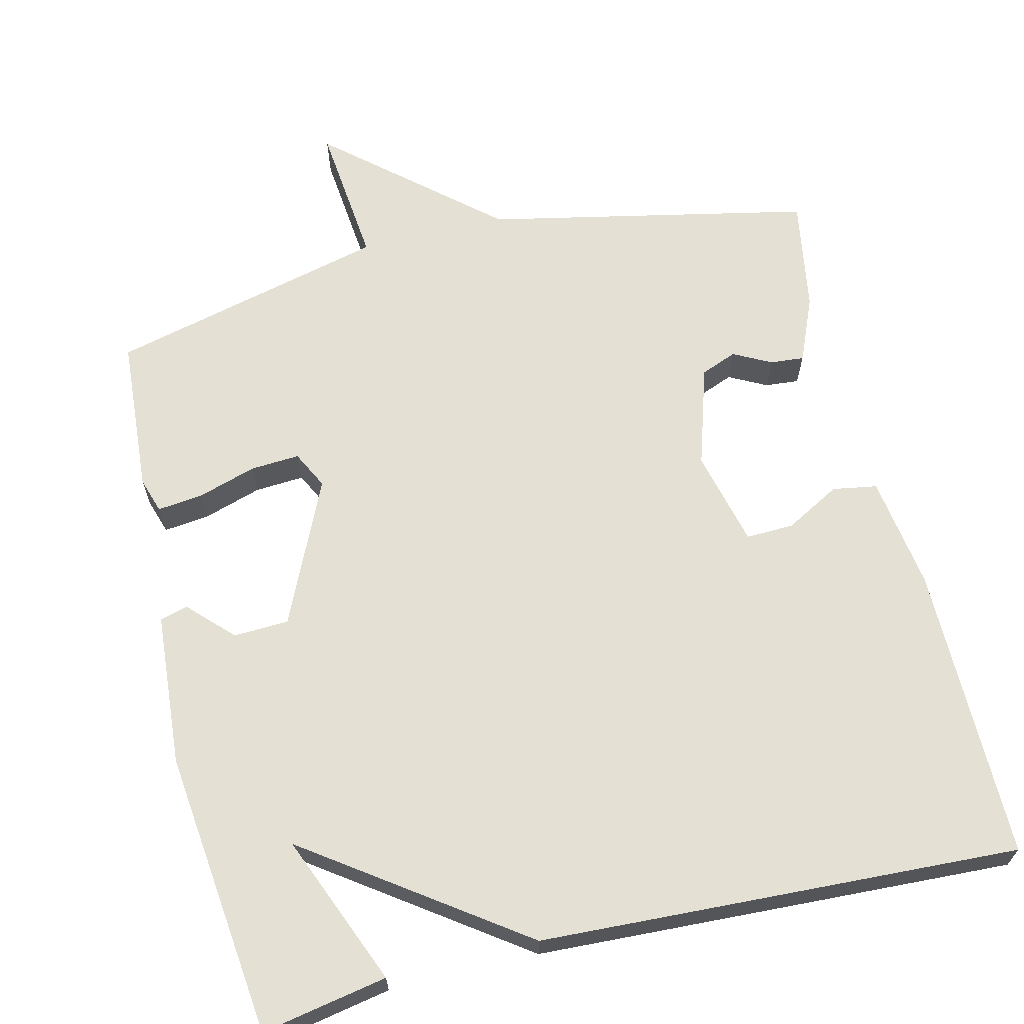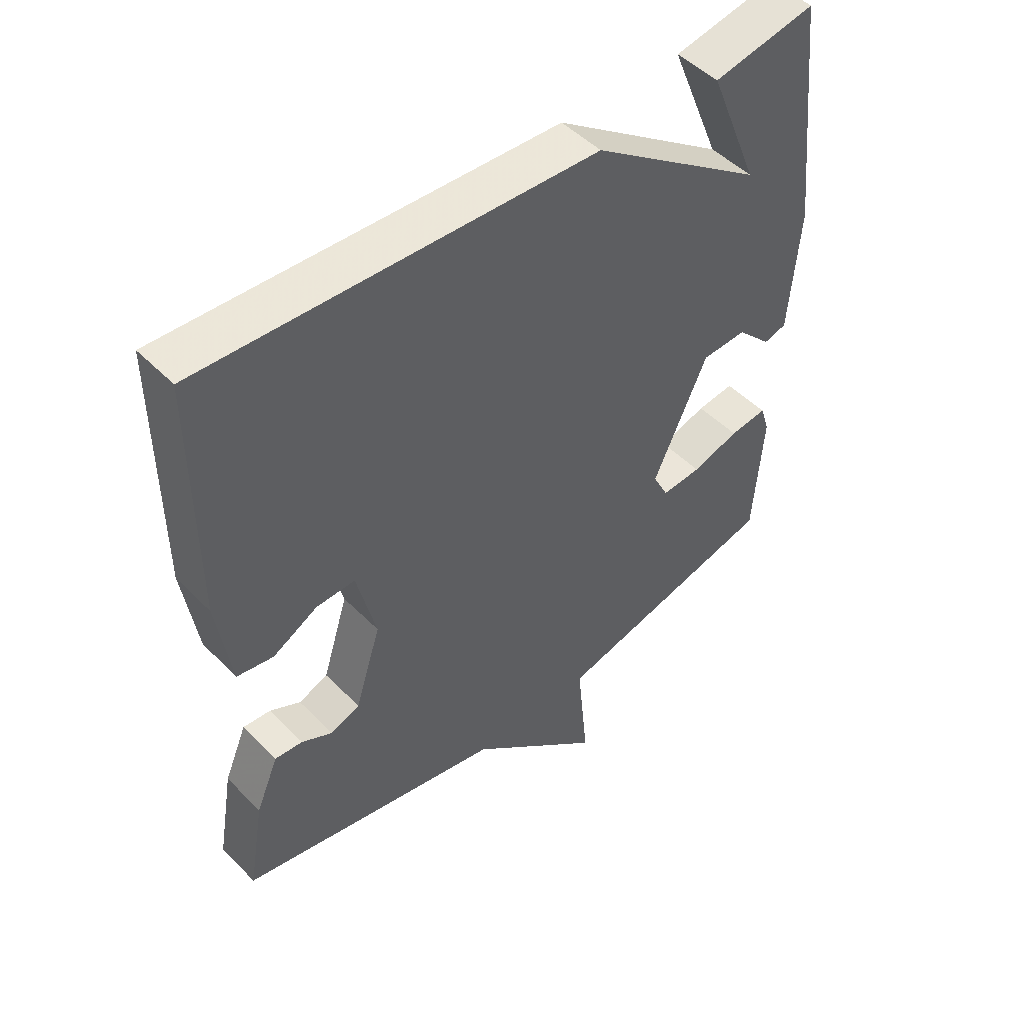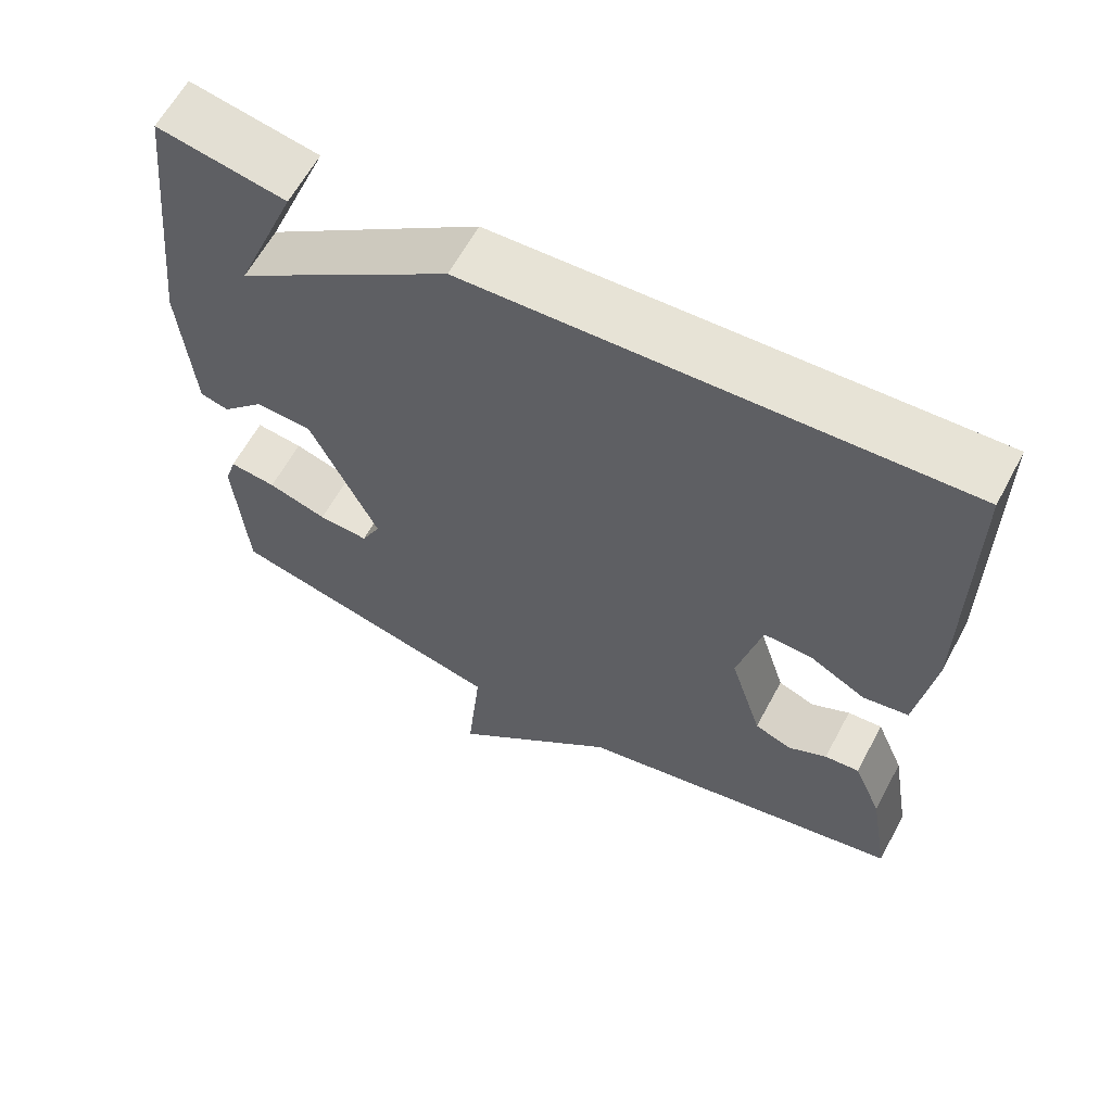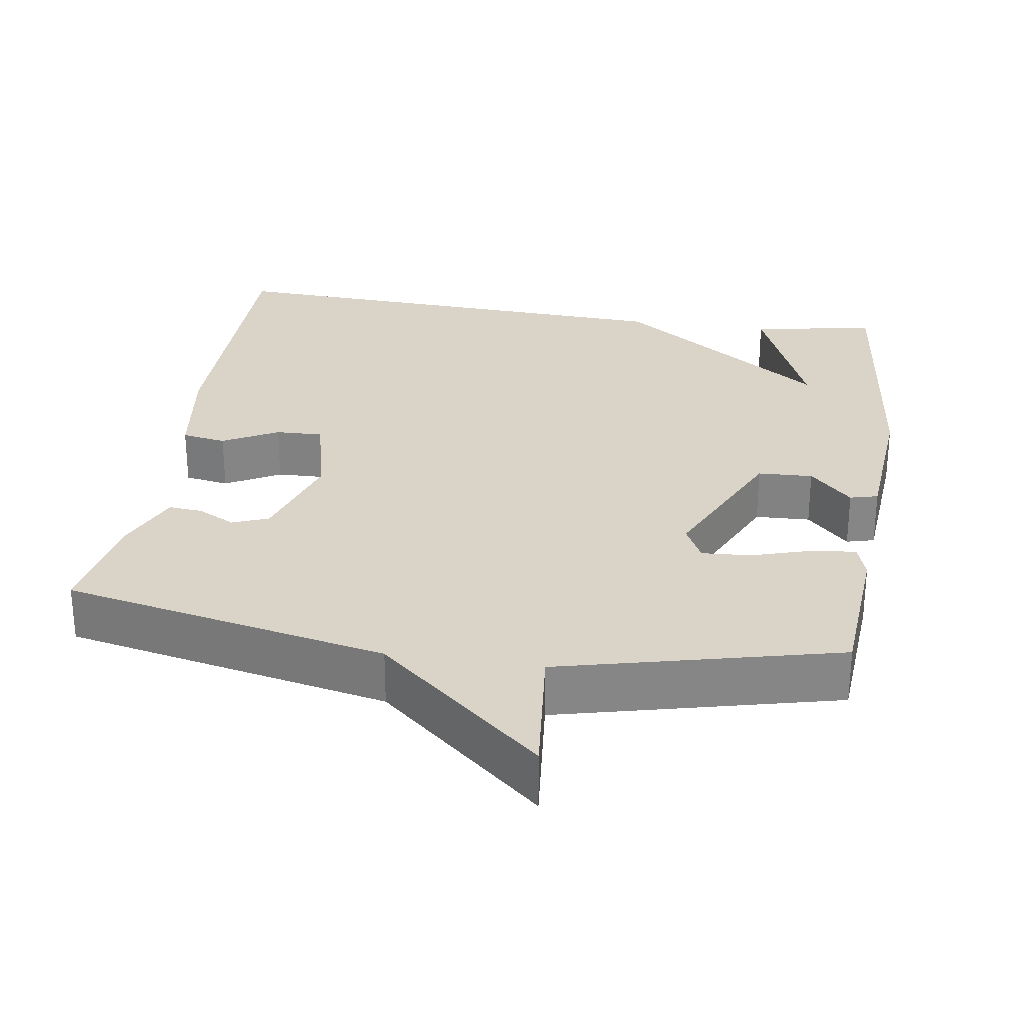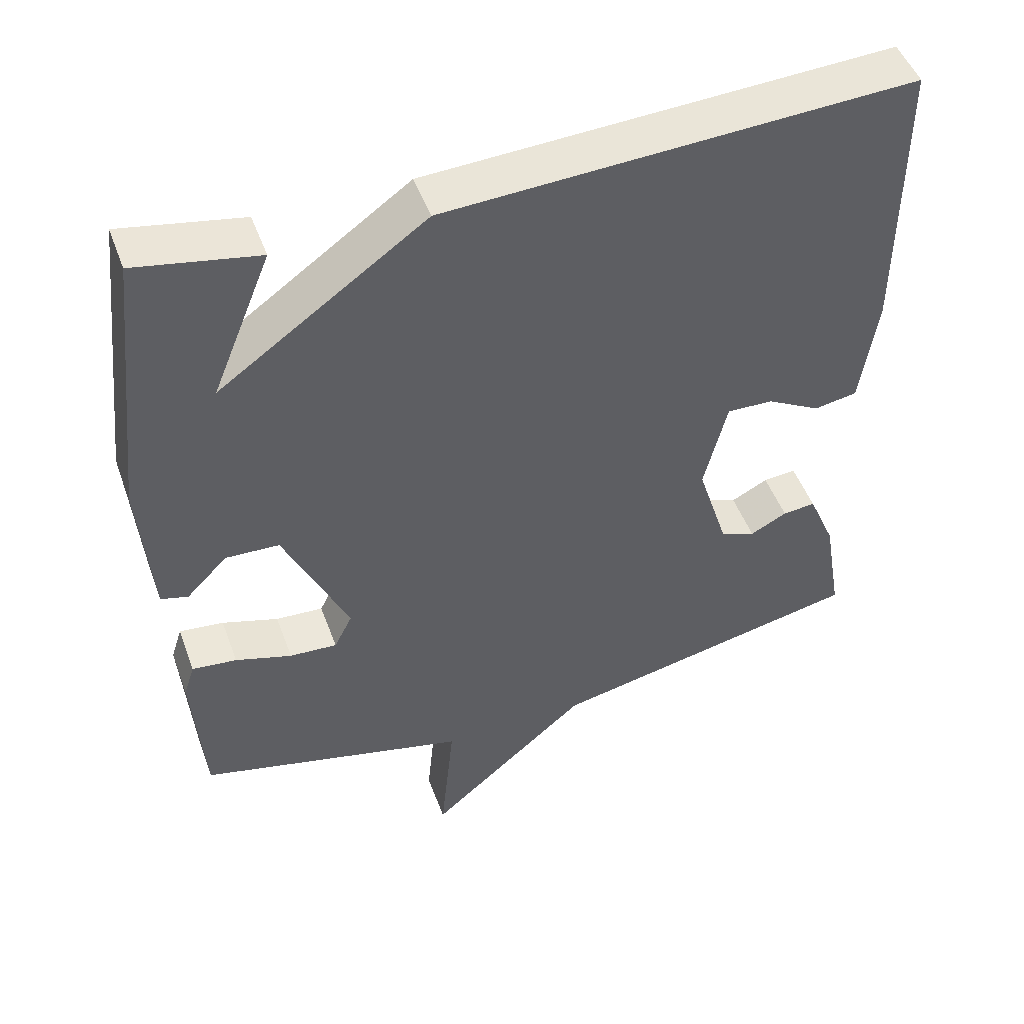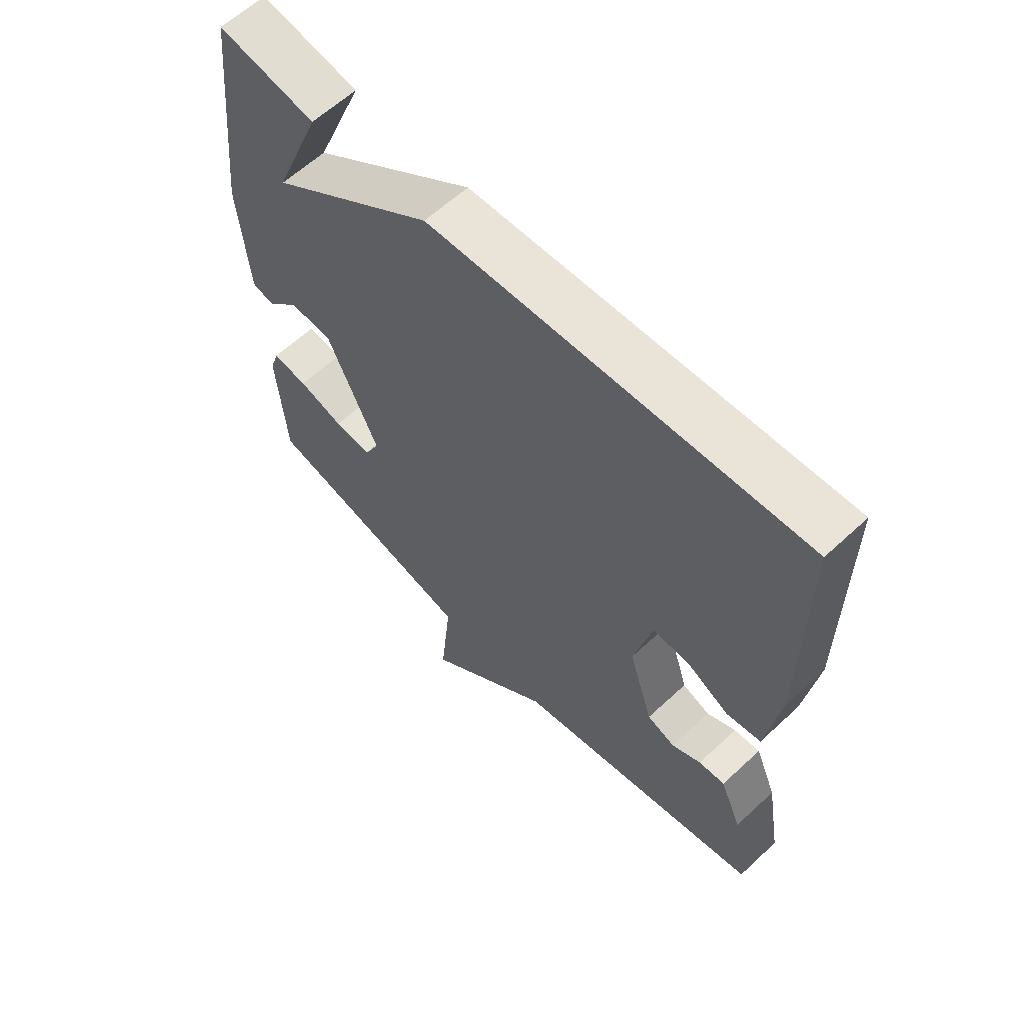
<metadata>
{"format":"obj","ext":"obj","renderer":"f3d","projection":"perspective","resolution":1024,"background":"white","views":[{"elev":65.3,"azim":-13.7,"up":"+Y"},{"elev":49.0,"azim":138.0,"up":"+Z"},{"elev":62.4,"azim":28.2,"up":"+Z"},{"elev":28.4,"azim":-171.3,"up":"+Y"},{"elev":48.8,"azim":-19.8,"up":"+Z"},{"elev":61.5,"azim":46.6,"up":"+Z"}]}
</metadata>
<code>
v 0.5 0.07 0.5
v 0.5 0.07 0.108
v 0.478 0.07 -0.043
v 0.419 0.07 -0.053
v 0.346 0.07 -0.013
v 0.283 0.07 -0.011
v 0.252 0.07 -0.139
v 0.294 0.07 -0.273
v 0.342 0.07 -0.292
v 0.392 0.07 -0.266
v 0.437 0.07 -0.262
v 0.474 0.07 -0.349
v 0.5 0.07 -0.5
v 0.069 0.07 -0.591
v -0.15 0.07 -0.781
v -0.131 0.07 -0.591
v -0.5 0.07 -0.5
v -0.515 0.07 -0.292
v -0.5 0.07 -0.245
v -0.439 0.07 -0.252
v -0.362 0.07 -0.276
v -0.297 0.07 -0.28
v -0.272 0.07 -0.23
v -0.36 0.07 -0.038
v -0.433 0.07 -0.035
v -0.489 0.07 -0.092
v -0.526 0.07 -0.082
v -0.542 0.07 0.122
v -0.5 0.07 0.5
v -0.334 0.07 0.469
v -0.415 0.07 0.269
v -0.134 0.07 0.469
v 0.5 0 0.5
v 0.5 0 0.108
v 0.478 0 -0.043
v 0.419 0 -0.053
v 0.346 0 -0.013
v 0.283 0 -0.011
v 0.252 0 -0.139
v 0.294 0 -0.273
v 0.342 0 -0.292
v 0.392 0 -0.266
v 0.437 0 -0.262
v 0.474 0 -0.349
v 0.5 0 -0.5
v 0.069 0 -0.591
v -0.15 0 -0.781
v -0.131 0 -0.591
v -0.5 0 -0.5
v -0.515 0 -0.292
v -0.5 0 -0.245
v -0.439 0 -0.252
v -0.362 0 -0.276
v -0.297 0 -0.28
v -0.272 0 -0.23
v -0.36 0 -0.038
v -0.433 0 -0.035
v -0.489 0 -0.092
v -0.526 0 -0.082
v -0.542 0 0.122
v -0.5 0 0.5
v -0.334 0 0.469
v -0.415 0 0.269
v -0.134 0 0.469
f 1 2 3
f 32 1 3
f 31 32 3
f 28 29 30 31
f 27 28 31
f 26 27 31
f 25 26 31
f 24 25 31
f 23 24 31
f 19 20 21
f 18 19 21
f 17 18 21
f 16 17 21
f 16 21 22
f 14 15 16
f 13 14 16
f 12 13 16
f 11 12 16
f 10 11 16
f 9 10 16
f 16 22 23
f 9 16 23
f 8 9 23
f 3 4 5
f 31 3 5
f 31 5 6
f 7 8 23 31
f 6 7 31
f 35 34 33
f 35 33 64
f 35 64 63
f 63 62 61 60
f 63 60 59
f 63 59 58
f 63 58 57
f 63 57 56
f 63 56 55
f 53 52 51
f 53 51 50
f 53 50 49
f 53 49 48
f 54 53 48
f 48 47 46
f 48 46 45
f 48 45 44
f 48 44 43
f 48 43 42
f 48 42 41
f 55 54 48
f 55 48 41
f 55 41 40
f 37 36 35
f 37 35 63
f 38 37 63
f 63 55 40 39
f 63 39 38
f 1 33 34 2
f 2 34 35 3
f 3 35 36 4
f 4 36 37 5
f 5 37 38 6
f 6 38 39 7
f 7 39 40 8
f 8 40 41 9
f 9 41 42 10
f 10 42 43 11
f 11 43 44 12
f 12 44 45 13
f 13 45 46 14
f 14 46 47 15
f 15 47 48 16
f 16 48 49 17
f 17 49 50 18
f 18 50 51 19
f 19 51 52 20
f 20 52 53 21
f 21 53 54 22
f 22 54 55 23
f 23 55 56 24
f 24 56 57 25
f 25 57 58 26
f 26 58 59 27
f 27 59 60 28
f 28 60 61 29
f 29 61 62 30
f 30 62 63 31
f 31 63 64 32
f 32 64 33 1

</code>
